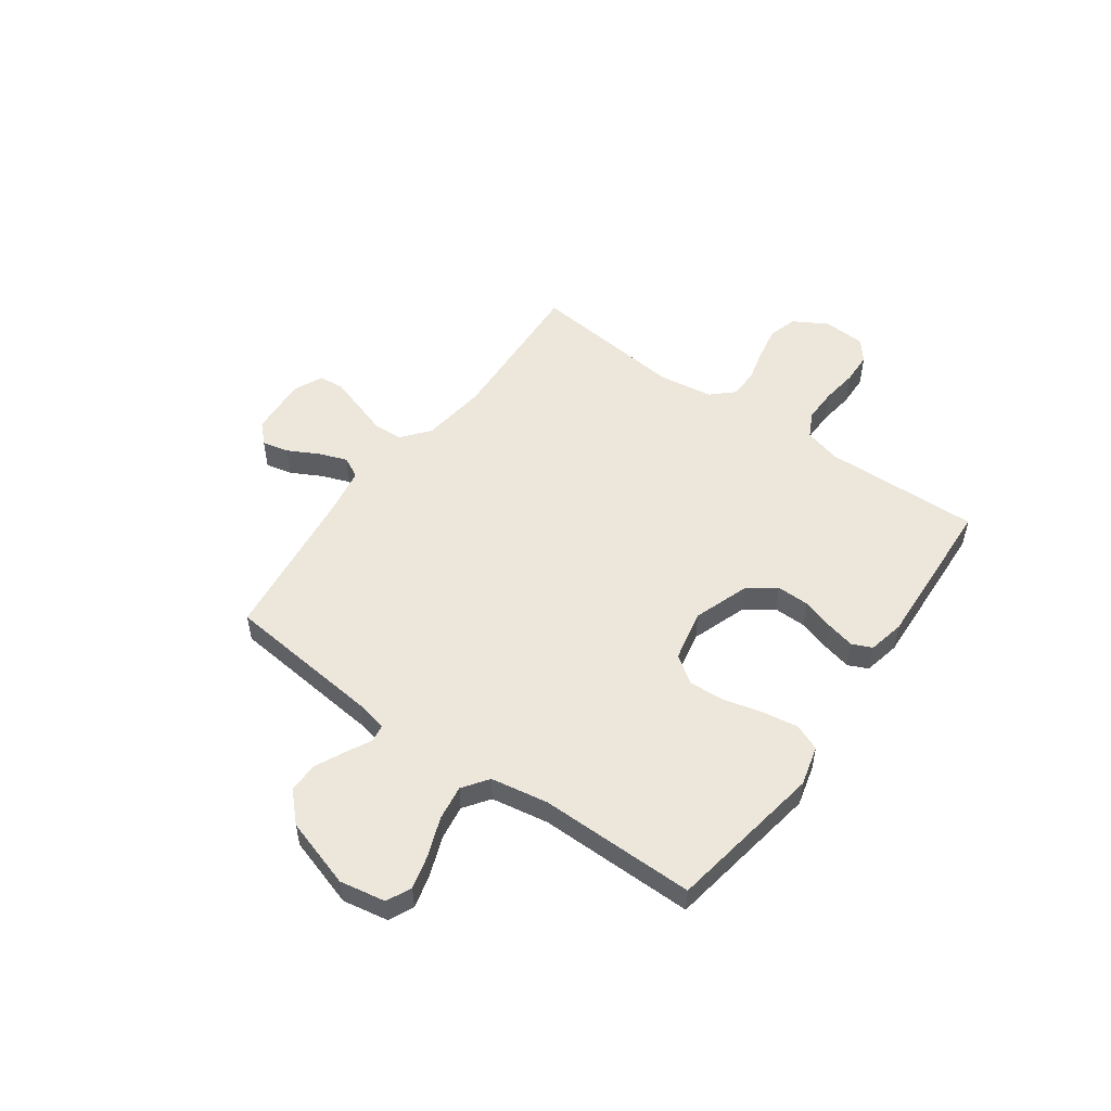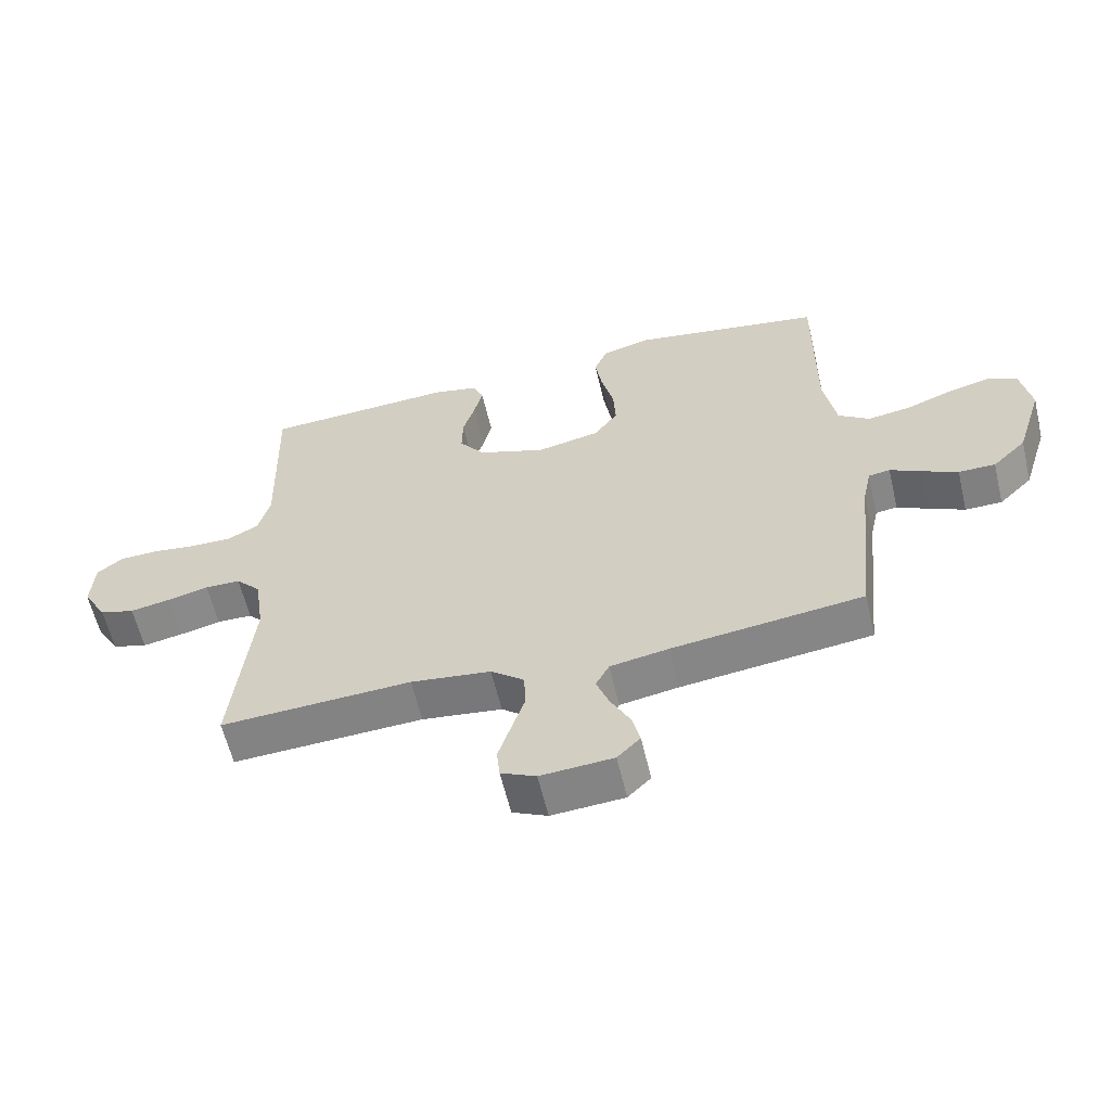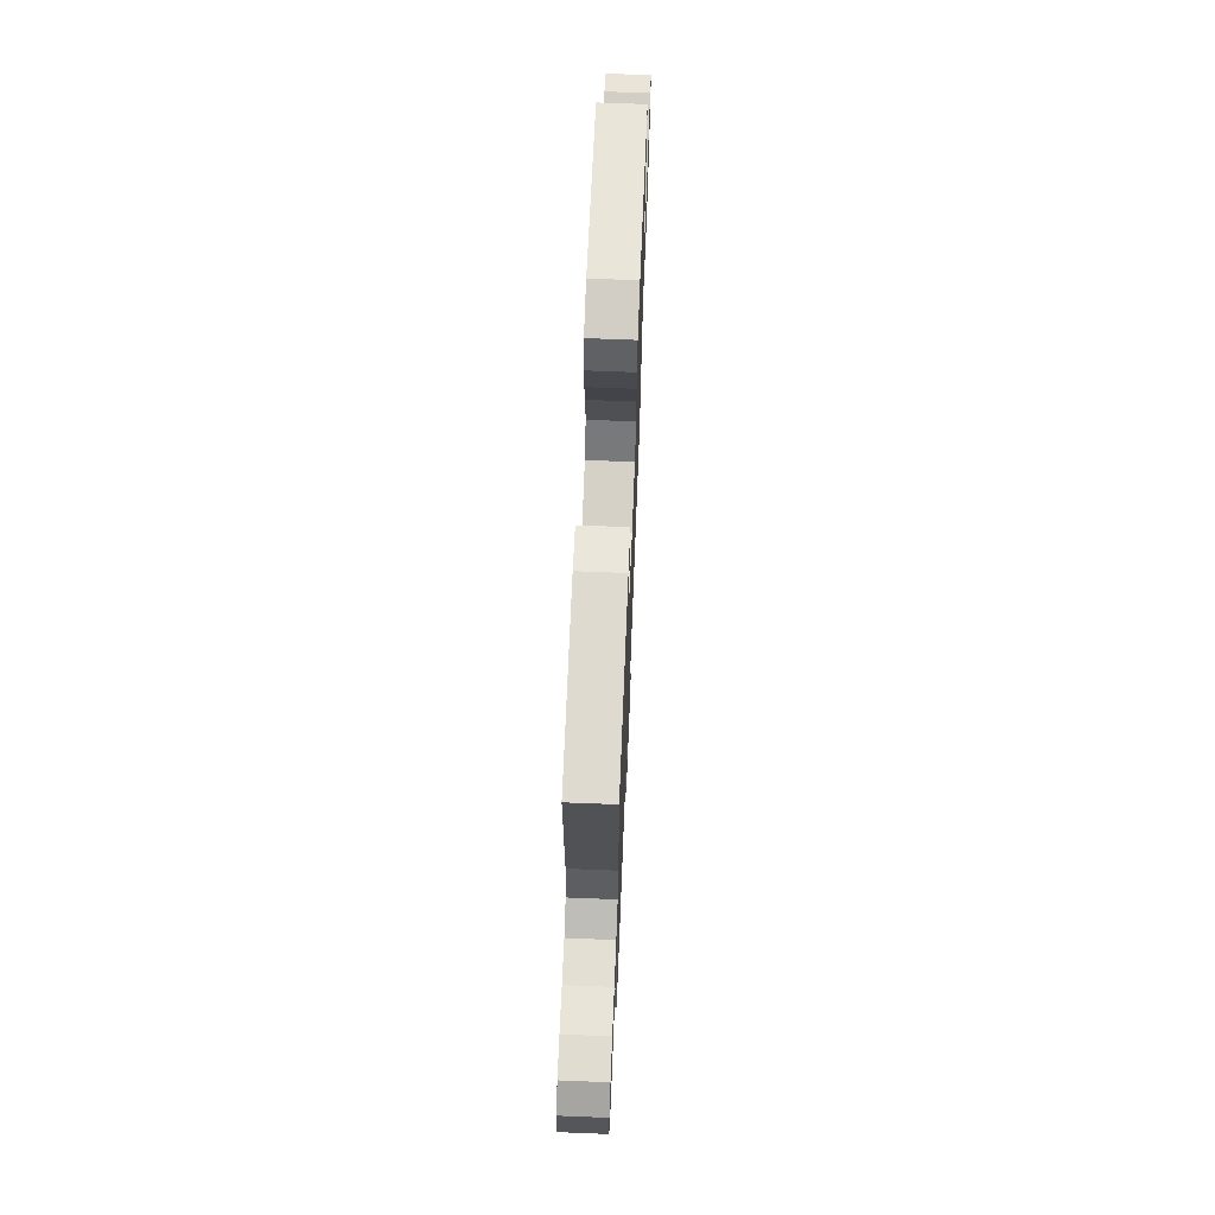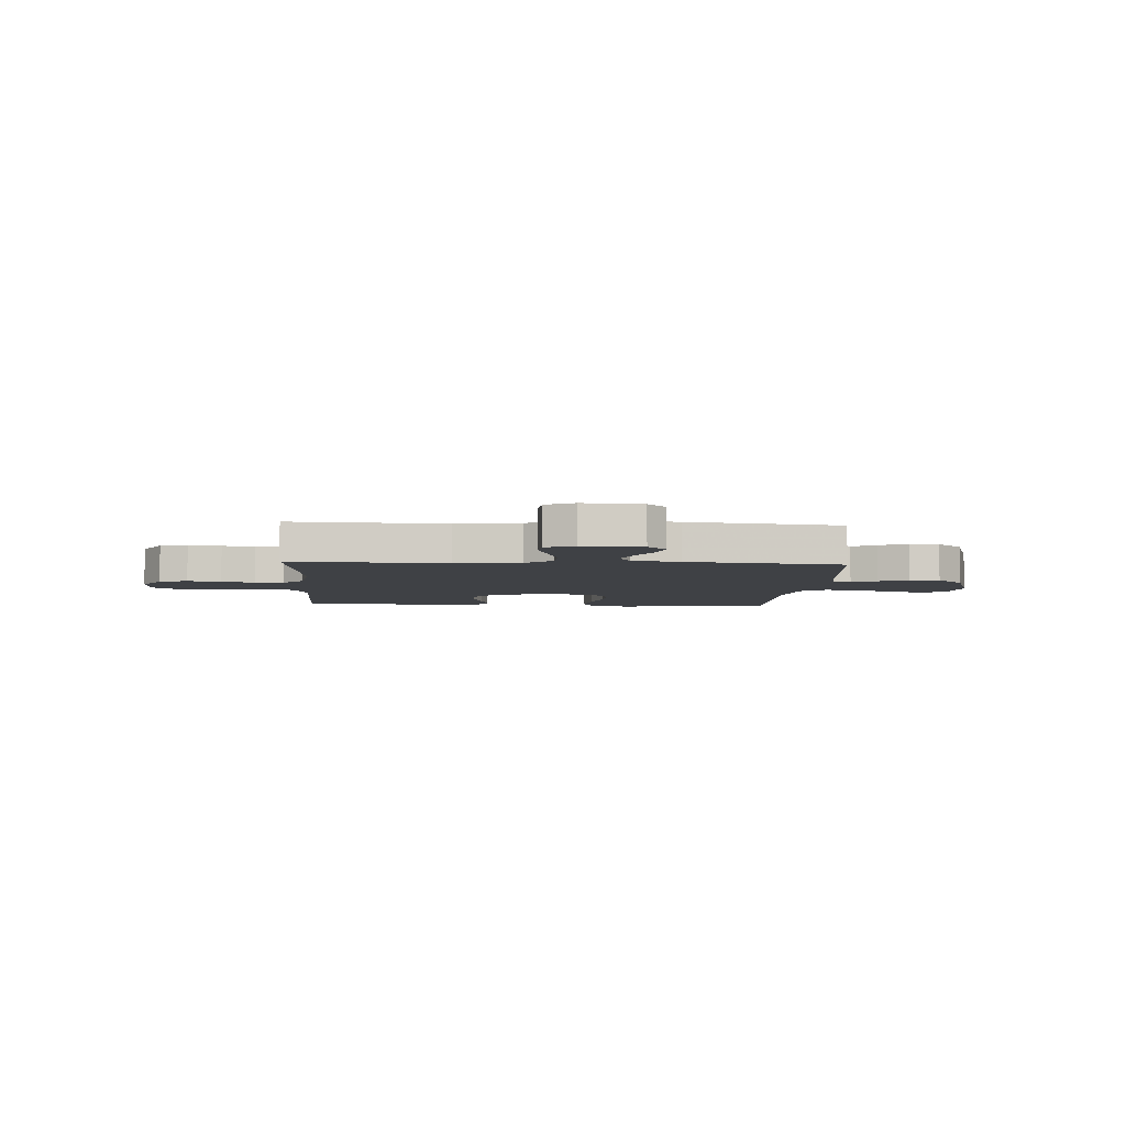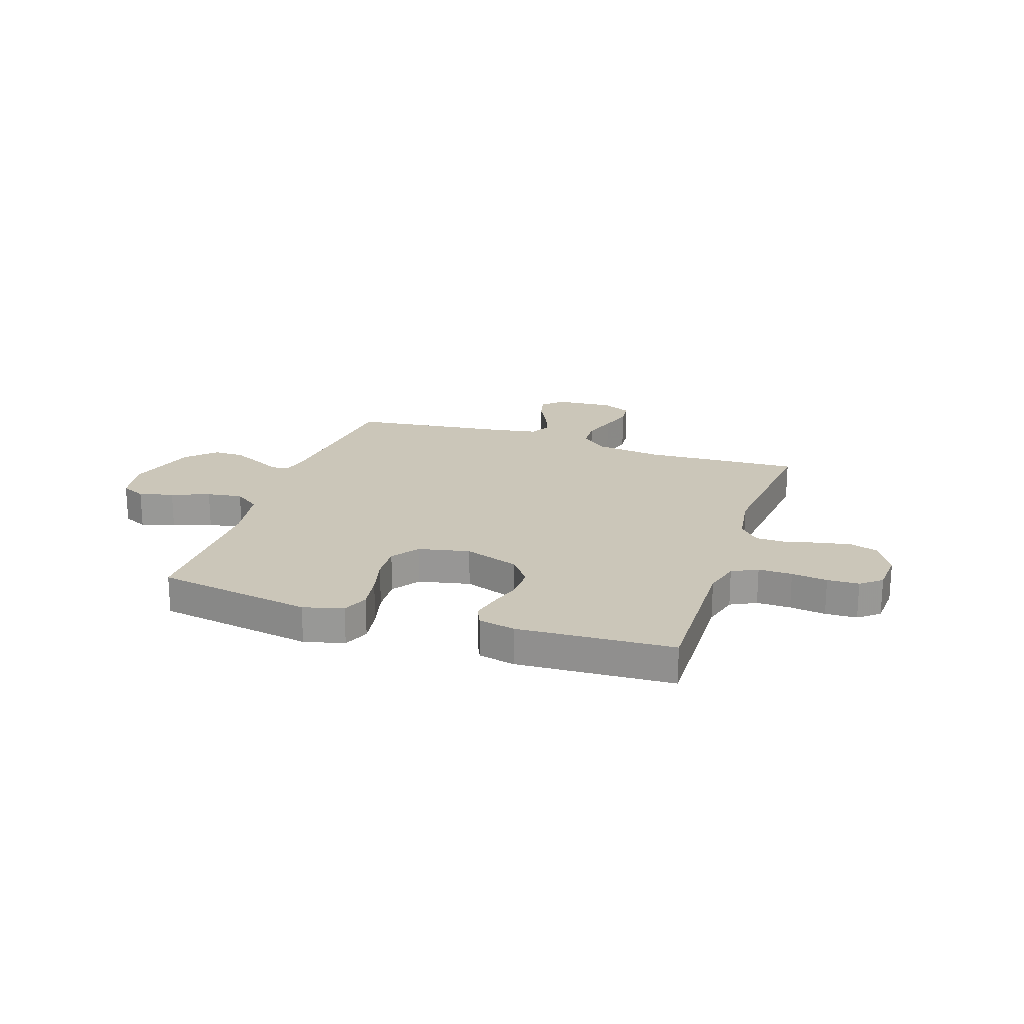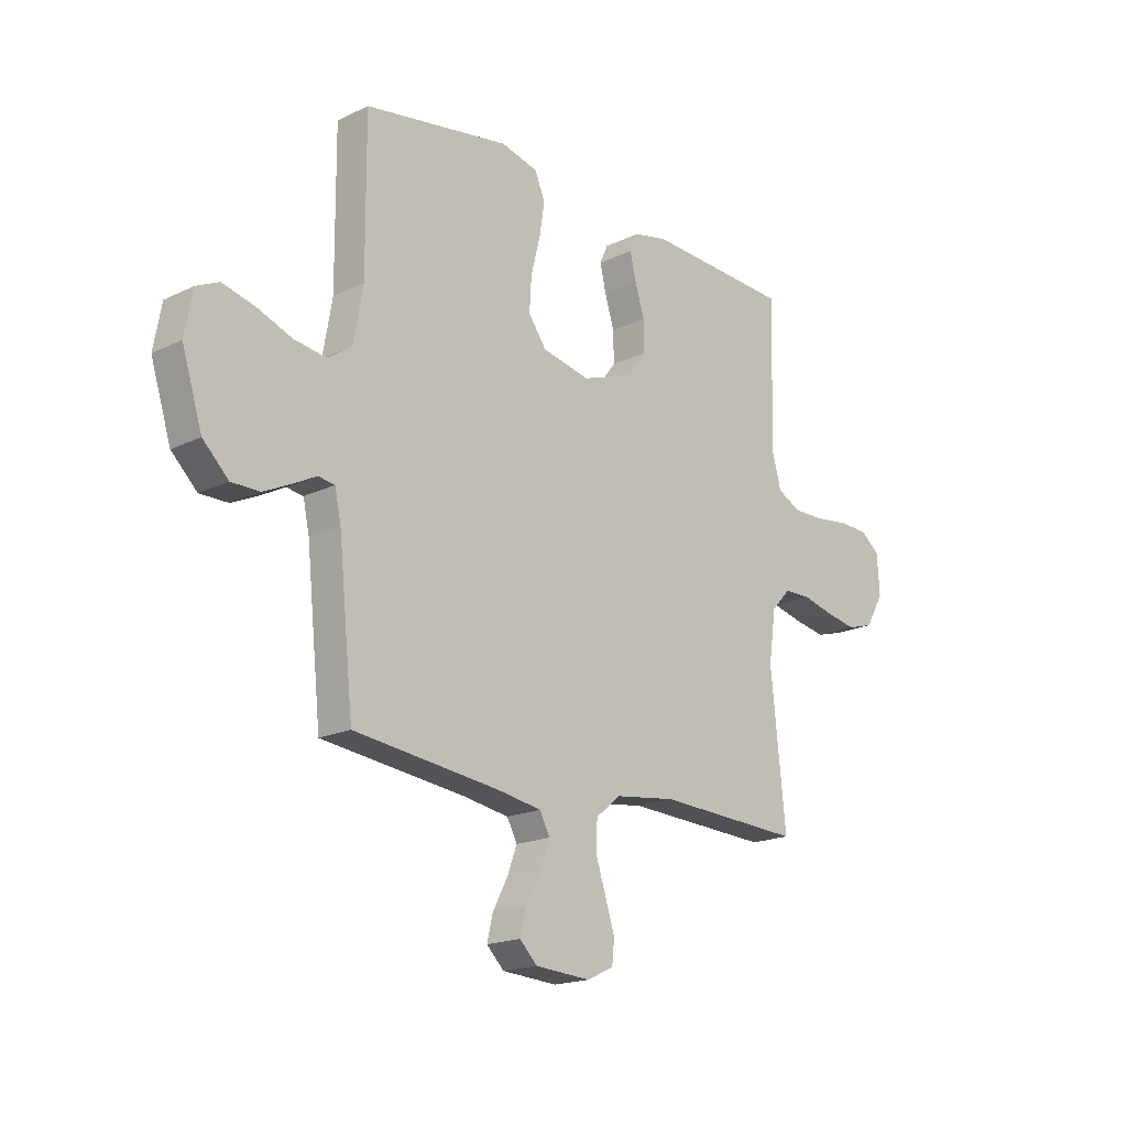
<metadata>
{"format":"obj","ext":"obj","renderer":"f3d","projection":"perspective","resolution":1024,"background":"white","views":[{"elev":52.5,"azim":-54.4,"up":"+Y"},{"elev":-60.2,"azim":-166.7,"up":"+Z"},{"elev":67.5,"azim":92.3,"up":"+Z"},{"elev":-5.3,"azim":176.5,"up":"+Y"},{"elev":20.9,"azim":18.5,"up":"+Y"},{"elev":-18.2,"azim":-46.8,"up":"+Z"}]}
</metadata>
<code>
v -0.5 0.07 -0.5
v -0.531 0.07 -0.2
v -0.544 0.07 -0.139
v -0.578 0.07 -0.134
v -0.626 0.07 -0.159
v -0.683 0.07 -0.186
v -0.741 0.07 -0.186
v -0.794 0.07 -0.134
v -0.836 0.07 0
v -0.82 0.07 0.088
v -0.773 0.07 0.11
v -0.707 0.07 0.093
v -0.634 0.07 0.065
v -0.566 0.07 0.055
v -0.517 0.07 0.09
v -0.498 0.07 0.2
v -0.5 0.07 0.5
v -0.2 0.07 0.549
v -0.123 0.07 0.529
v -0.102 0.07 0.479
v -0.113 0.07 0.41
v -0.132 0.07 0.335
v -0.136 0.07 0.266
v -0.099 0.07 0.214
v 0 0.07 0.193
v 0.106 0.07 0.23
v 0.146 0.07 0.283
v 0.145 0.07 0.346
v 0.126 0.07 0.408
v 0.113 0.07 0.463
v 0.13 0.07 0.501
v 0.2 0.07 0.516
v 0.5 0.07 0.5
v 0.492 0.07 0.2
v 0.511 0.07 0.13
v 0.56 0.07 0.105
v 0.625 0.07 0.106
v 0.694 0.07 0.115
v 0.755 0.07 0.113
v 0.795 0.07 0.081
v 0.8 0.07 0
v 0.762 0.07 -0.066
v 0.707 0.07 -0.082
v 0.643 0.07 -0.07
v 0.579 0.07 -0.054
v 0.523 0.07 -0.055
v 0.484 0.07 -0.097
v 0.469 0.07 -0.2
v 0.5 0.07 -0.5
v 0.2 0.07 -0.485
v 0.074 0.07 -0.501
v 0.022 0.07 -0.543
v 0.019 0.07 -0.601
v 0.04 0.07 -0.665
v 0.06 0.07 -0.727
v 0.055 0.07 -0.775
v 0 0.07 -0.801
v -0.114 0.07 -0.793
v -0.15 0.07 -0.757
v -0.138 0.07 -0.706
v -0.107 0.07 -0.647
v -0.087 0.07 -0.593
v -0.108 0.07 -0.553
v -0.2 0.07 -0.537
v -0.5 0 -0.5
v -0.531 0 -0.2
v -0.544 0 -0.139
v -0.578 0 -0.134
v -0.626 0 -0.159
v -0.683 0 -0.186
v -0.741 0 -0.186
v -0.794 0 -0.134
v -0.836 0 0
v -0.82 0 0.088
v -0.773 0 0.11
v -0.707 0 0.093
v -0.634 0 0.065
v -0.566 0 0.055
v -0.517 0 0.09
v -0.498 0 0.2
v -0.5 0 0.5
v -0.2 0 0.549
v -0.123 0 0.529
v -0.102 0 0.479
v -0.113 0 0.41
v -0.132 0 0.335
v -0.136 0 0.266
v -0.099 0 0.214
v 0 0 0.193
v 0.106 0 0.23
v 0.146 0 0.283
v 0.145 0 0.346
v 0.126 0 0.408
v 0.113 0 0.463
v 0.13 0 0.501
v 0.2 0 0.516
v 0.5 0 0.5
v 0.492 0 0.2
v 0.511 0 0.13
v 0.56 0 0.105
v 0.625 0 0.106
v 0.694 0 0.115
v 0.755 0 0.113
v 0.795 0 0.081
v 0.8 0 0
v 0.762 0 -0.066
v 0.707 0 -0.082
v 0.643 0 -0.07
v 0.579 0 -0.054
v 0.523 0 -0.055
v 0.484 0 -0.097
v 0.469 0 -0.2
v 0.5 0 -0.5
v 0.2 0 -0.485
v 0.074 0 -0.501
v 0.022 0 -0.543
v 0.019 0 -0.601
v 0.04 0 -0.665
v 0.06 0 -0.727
v 0.055 0 -0.775
v 0 0 -0.801
v -0.114 0 -0.793
v -0.15 0 -0.757
v -0.138 0 -0.706
v -0.107 0 -0.647
v -0.087 0 -0.593
v -0.108 0 -0.553
v -0.2 0 -0.537
f 58 59 60 61
f 58 61 62
f 57 58 62
f 56 57 62
f 53 54 55 56
f 53 56 62 63
f 48 49 50
f 47 48 50 51
f 46 47 51 52
f 42 43 44 45
f 40 41 42 45
f 40 45 46
f 37 38 39 40
f 36 37 40 46
f 35 36 46 52
f 31 32 33 34
f 28 29 30 31
f 28 31 34 35
f 19 20 21 22
f 19 22 23
f 16 17 18 19
f 15 16 19 23
f 14 15 23 24
f 10 11 12 13
f 10 13 14
f 9 10 14
f 8 9 14
f 4 5 6 7
f 4 7 8 14
f 64 1 2
f 63 64 2 3
f 52 53 63 3
f 27 28 35
f 26 27 35 52
f 25 26 52 3
f 14 24 25
f 3 4 14 25
f 125 124 123 122
f 126 125 122
f 126 122 121
f 126 121 120
f 120 119 118 117
f 127 126 120 117
f 114 113 112
f 115 114 112 111
f 116 115 111 110
f 109 108 107 106
f 109 106 105 104
f 110 109 104
f 104 103 102 101
f 110 104 101 100
f 116 110 100 99
f 98 97 96 95
f 95 94 93 92
f 99 98 95 92
f 86 85 84 83
f 87 86 83
f 83 82 81 80
f 87 83 80 79
f 88 87 79 78
f 77 76 75 74
f 78 77 74
f 78 74 73
f 78 73 72
f 71 70 69 68
f 78 72 71 68
f 66 65 128
f 67 66 128 127
f 67 127 117 116
f 99 92 91
f 116 99 91 90
f 67 116 90 89
f 89 88 78
f 89 78 68 67
f 1 65 66 2
f 2 66 67 3
f 3 67 68 4
f 4 68 69 5
f 5 69 70 6
f 6 70 71 7
f 7 71 72 8
f 8 72 73 9
f 9 73 74 10
f 10 74 75 11
f 11 75 76 12
f 12 76 77 13
f 13 77 78 14
f 14 78 79 15
f 15 79 80 16
f 16 80 81 17
f 17 81 82 18
f 18 82 83 19
f 19 83 84 20
f 20 84 85 21
f 21 85 86 22
f 22 86 87 23
f 23 87 88 24
f 24 88 89 25
f 25 89 90 26
f 26 90 91 27
f 27 91 92 28
f 28 92 93 29
f 29 93 94 30
f 30 94 95 31
f 31 95 96 32
f 32 96 97 33
f 33 97 98 34
f 34 98 99 35
f 35 99 100 36
f 36 100 101 37
f 37 101 102 38
f 38 102 103 39
f 39 103 104 40
f 40 104 105 41
f 41 105 106 42
f 42 106 107 43
f 43 107 108 44
f 44 108 109 45
f 45 109 110 46
f 46 110 111 47
f 47 111 112 48
f 48 112 113 49
f 49 113 114 50
f 50 114 115 51
f 51 115 116 52
f 52 116 117 53
f 53 117 118 54
f 54 118 119 55
f 55 119 120 56
f 56 120 121 57
f 57 121 122 58
f 58 122 123 59
f 59 123 124 60
f 60 124 125 61
f 61 125 126 62
f 62 126 127 63
f 63 127 128 64
f 64 128 65 1

</code>
